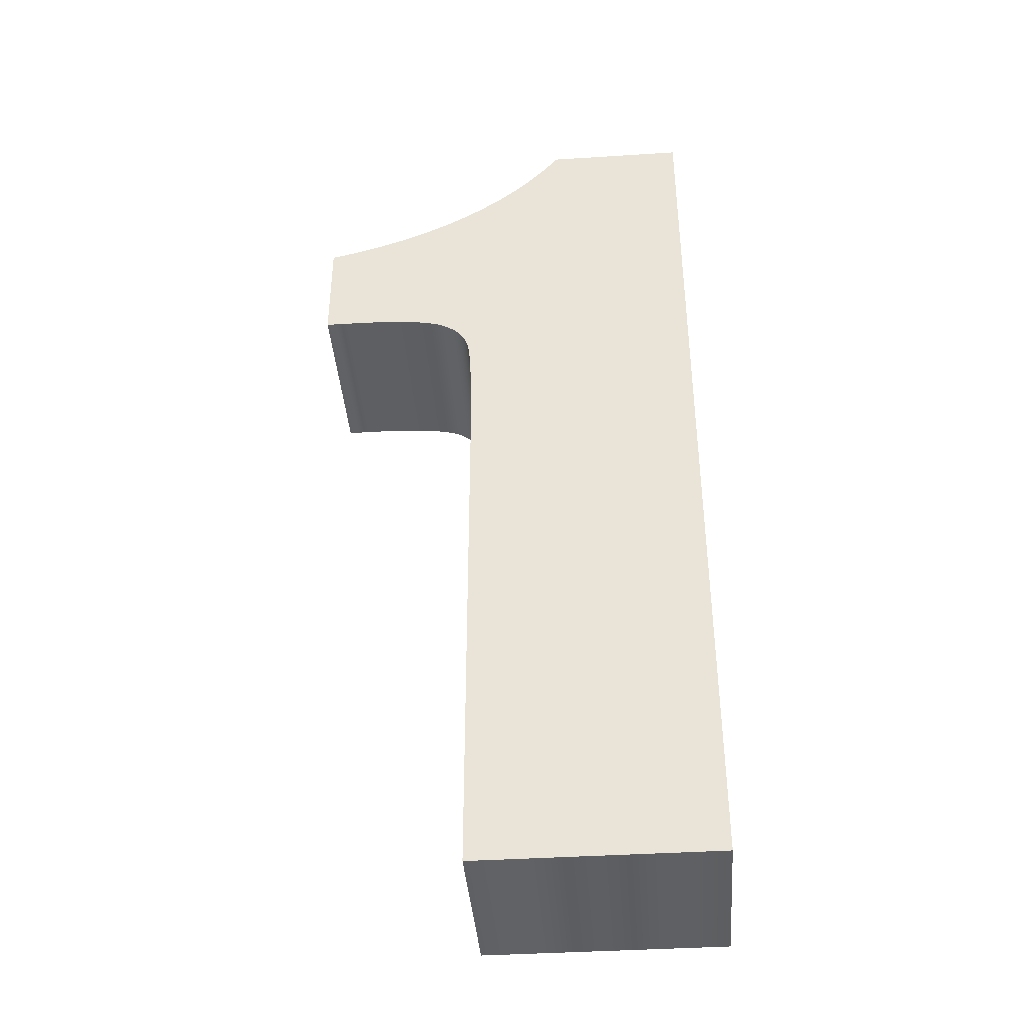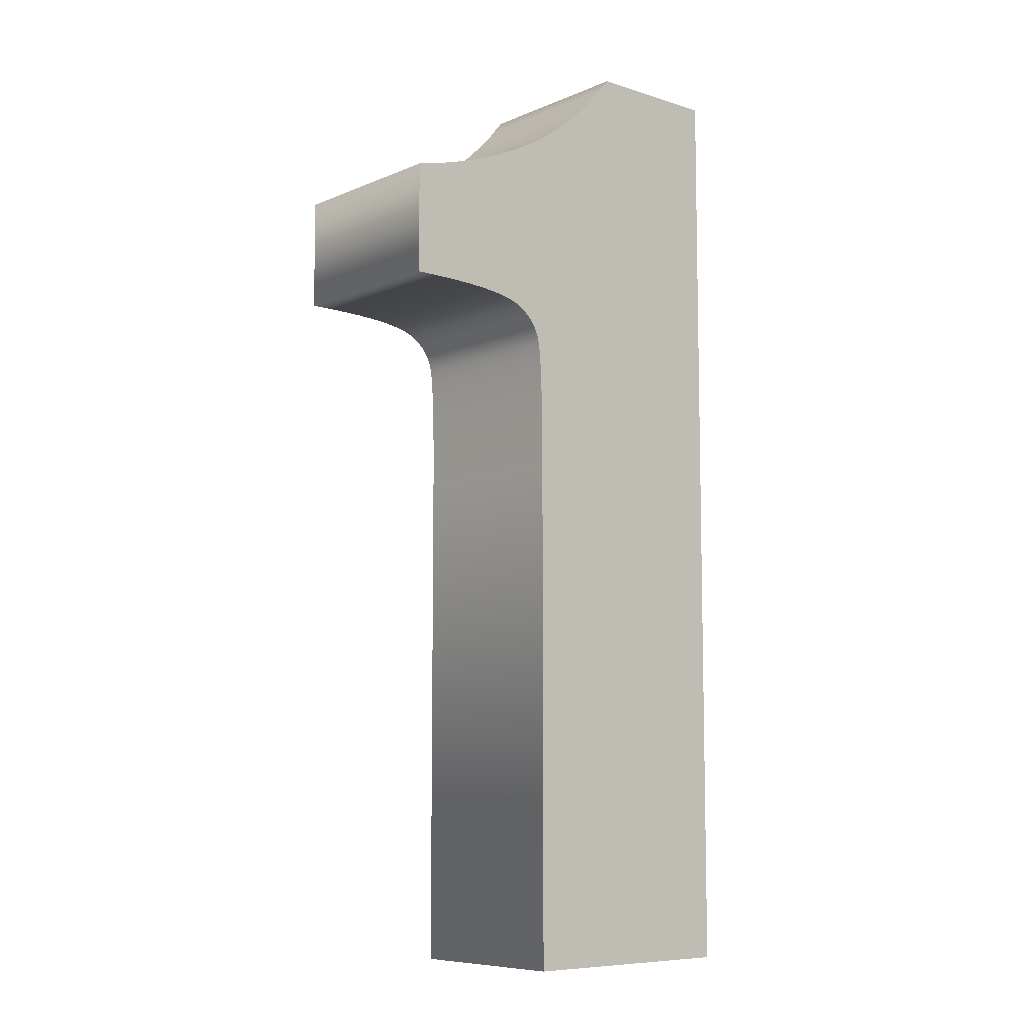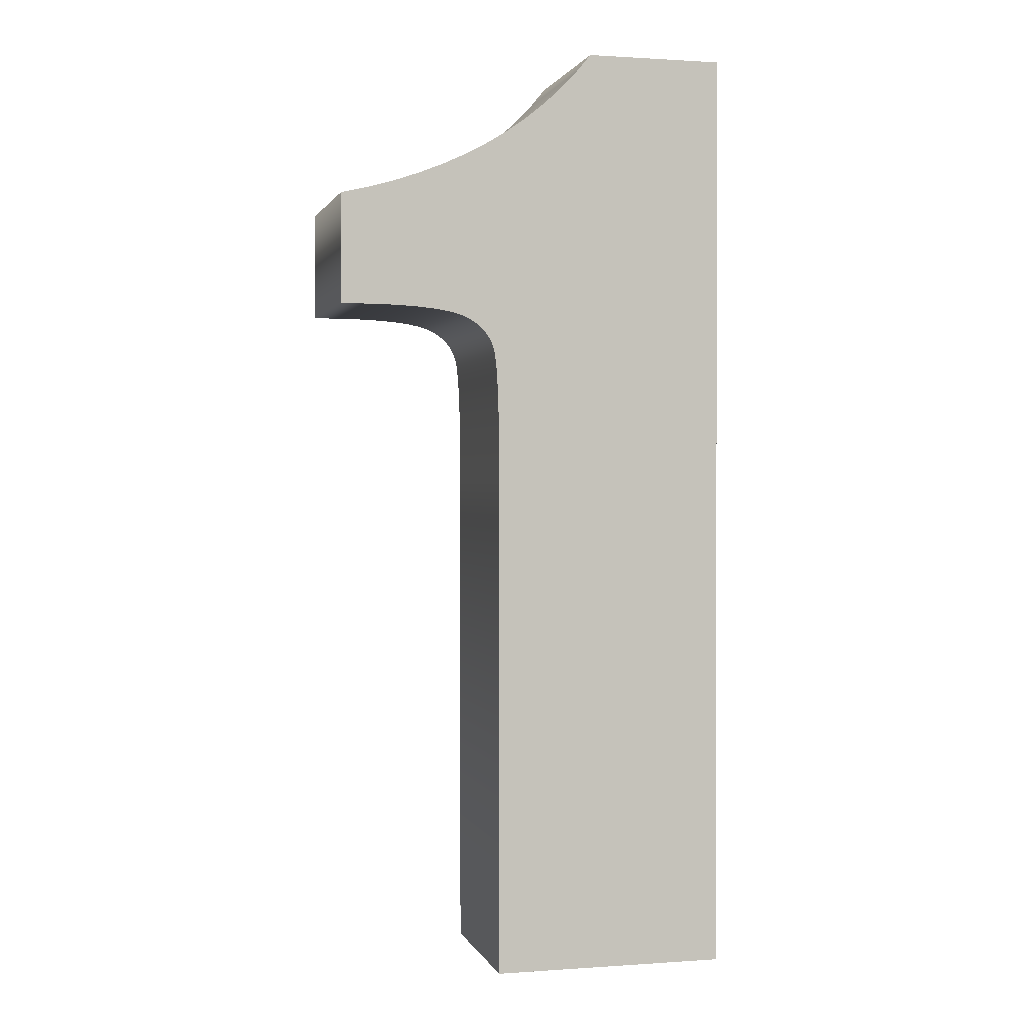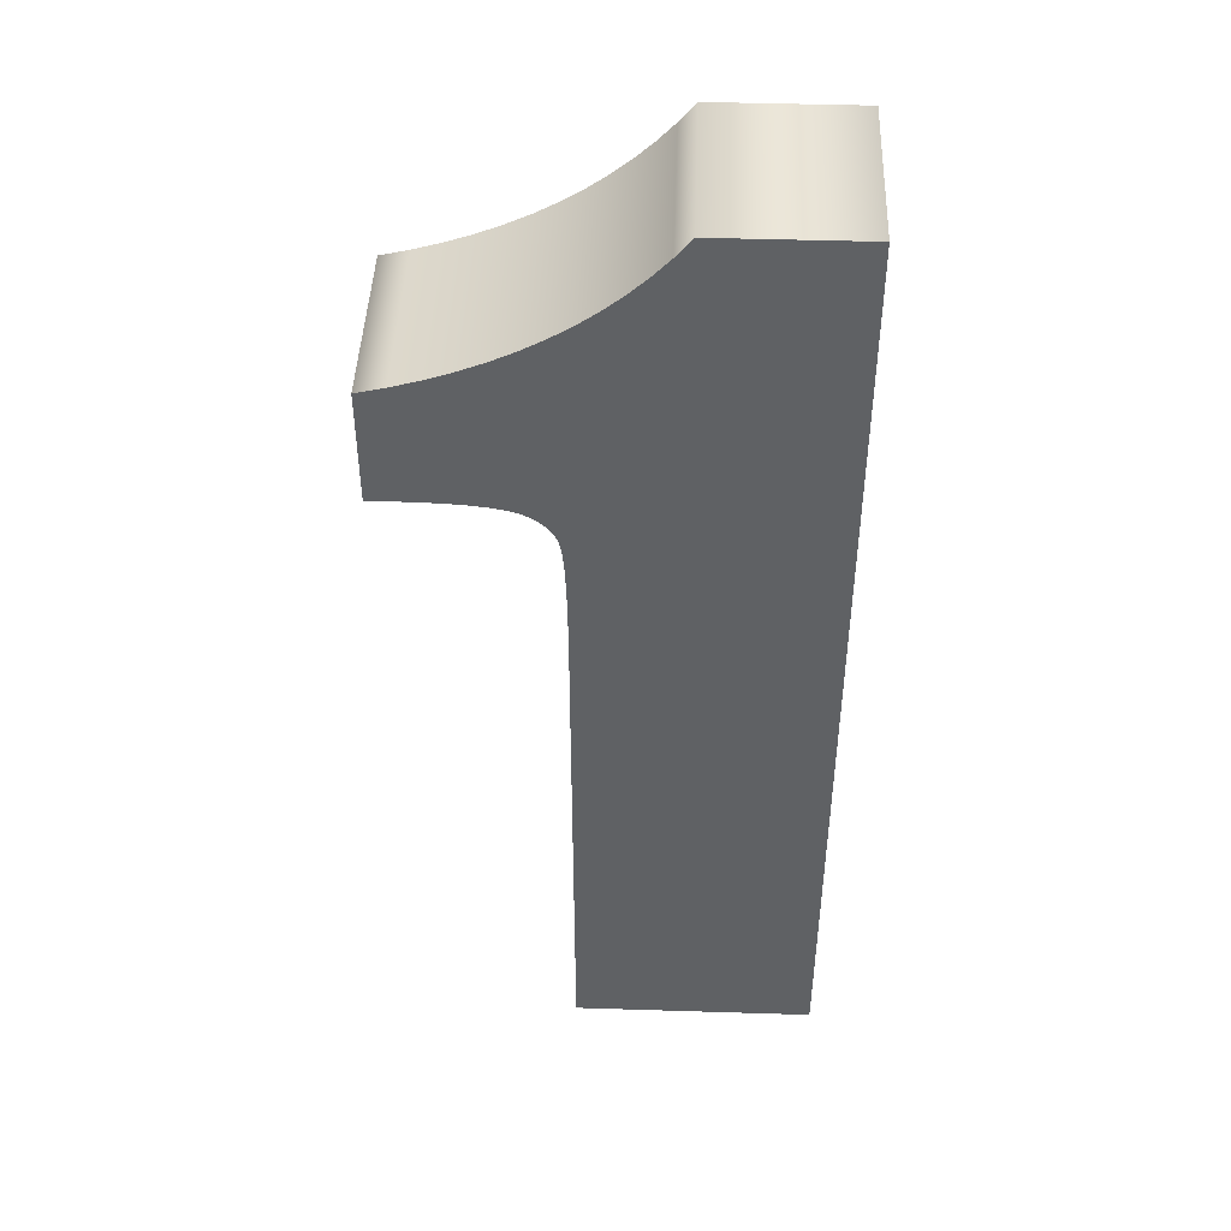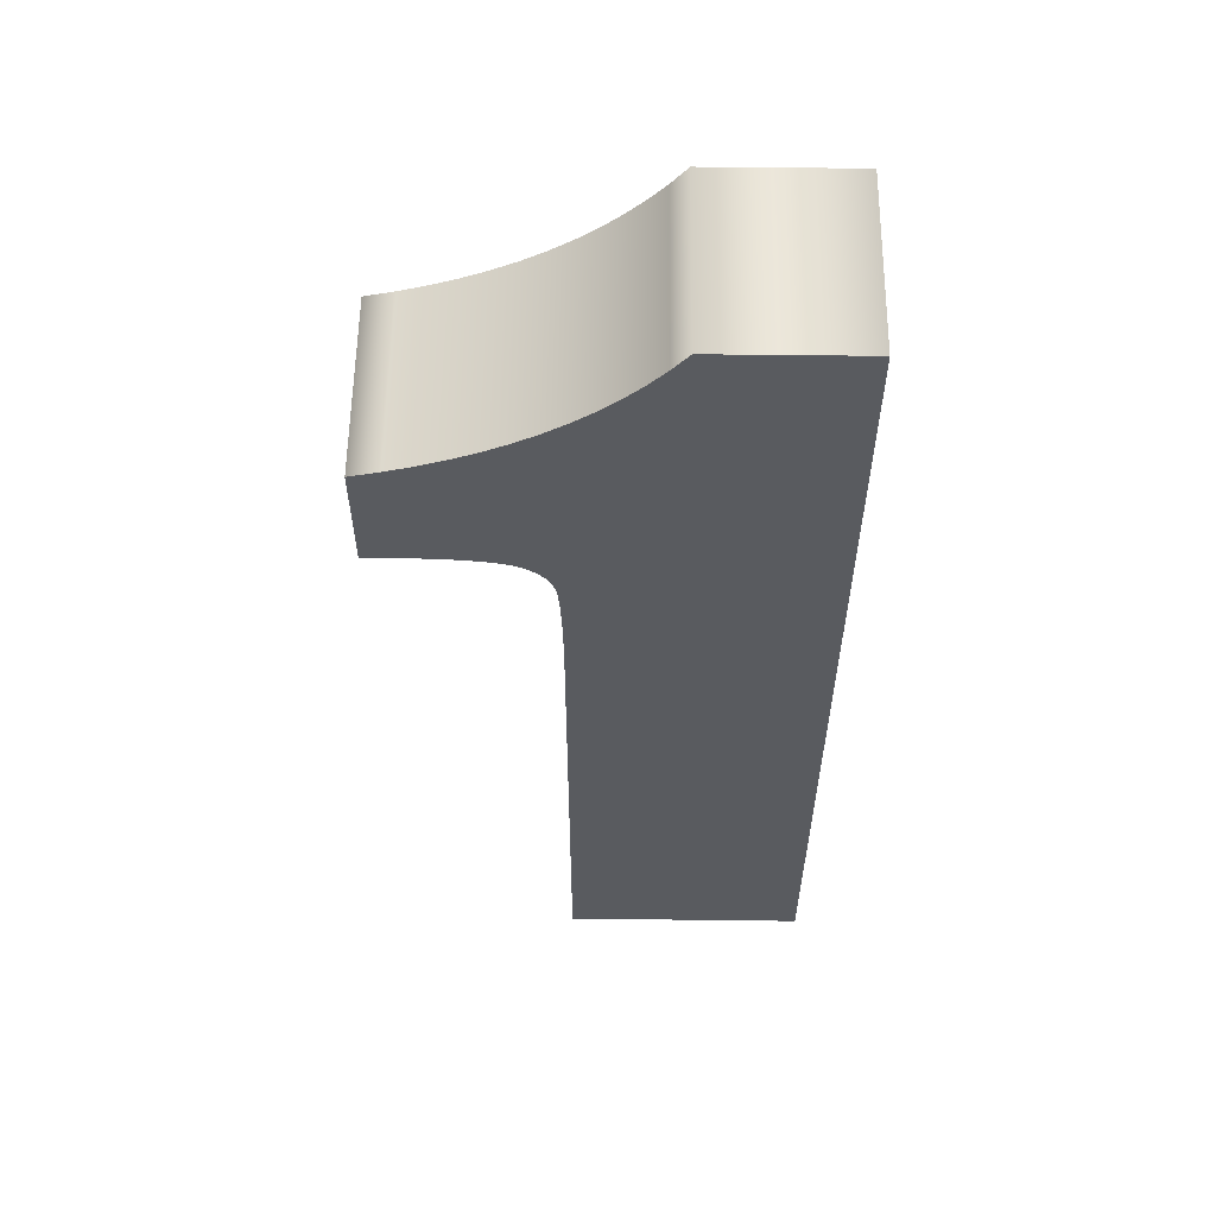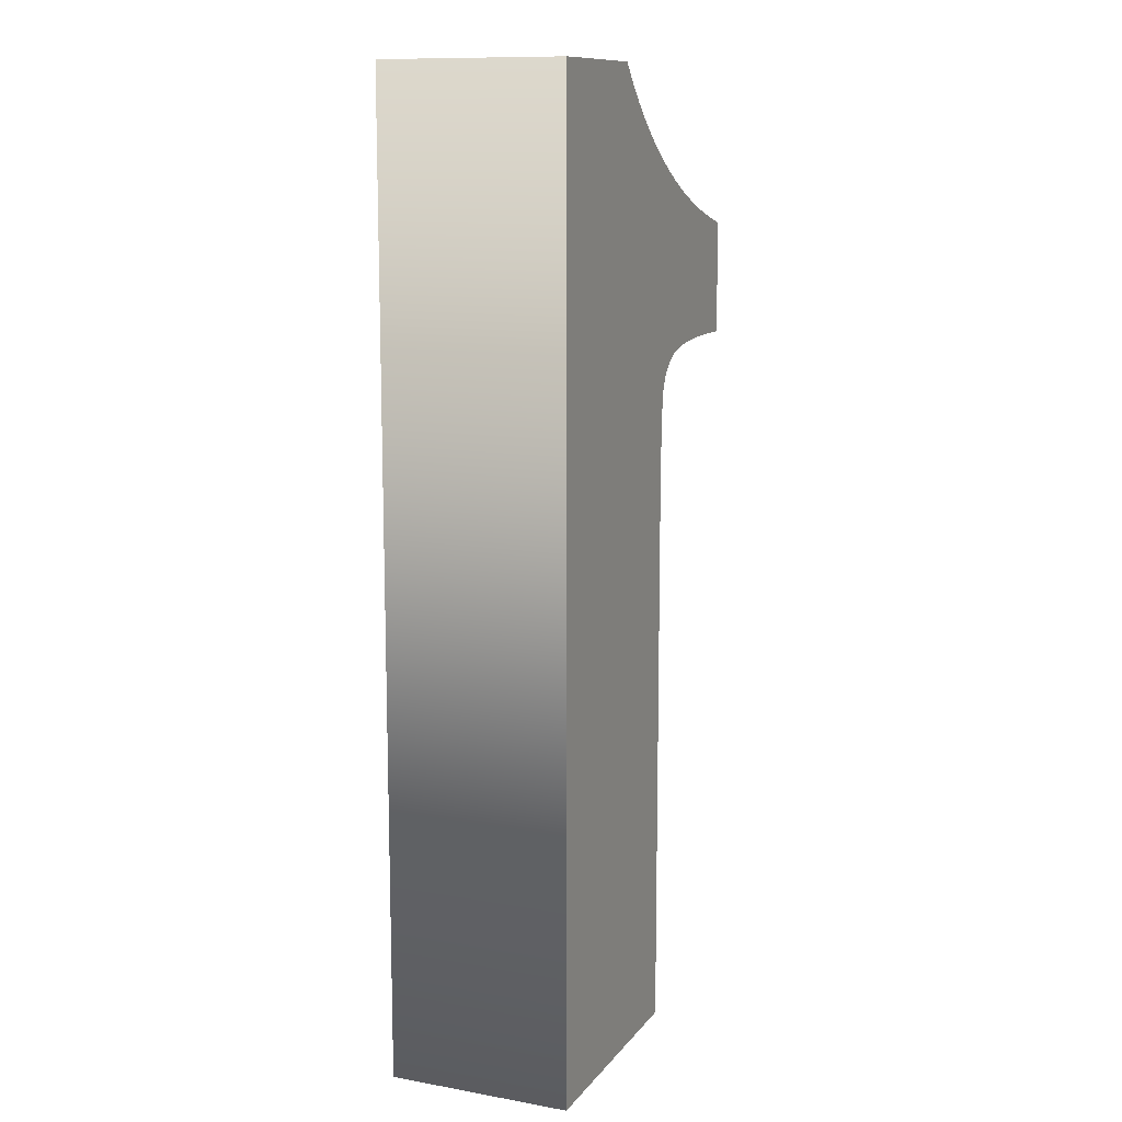
<metadata>
{"format":"obj","ext":"obj","renderer":"f3d","projection":"perspective","resolution":1024,"background":"white","views":[{"elev":-40.1,"azim":4.5,"up":"+Y"},{"elev":-8.2,"azim":-41.0,"up":"+Y"},{"elev":0.9,"azim":-14.4,"up":"+Y"},{"elev":44.8,"azim":2.1,"up":"+Y"},{"elev":57.4,"azim":0.7,"up":"+Y"},{"elev":11.7,"azim":112.9,"up":"+Y"}]}
</metadata>
<code>
o テキスト
v 0.02183 0.5275 0.05
v 0.09938 0.5275 0.05
v 0.09938 -0 0.05
v -0.03226 -0 0.05
v -0.03226 0.2828 0.05
v -0.03228 0.2927 0.05
v -0.03234 0.3019 0.05
v -0.03244 0.3104 0.05
v -0.03258 0.3182 0.05
v -0.03277 0.3254 0.05
v -0.03299 0.3319 0.05
v -0.03326 0.3377 0.05
v -0.03356 0.3428 0.05
v -0.03391 0.3472 0.05
v -0.03429 0.351 0.05
v -0.03472 0.3541 0.05
v -0.03519 0.3565 0.05
v -0.03575 0.3585 0.05
v -0.03645 0.3604 0.05
v -0.0373 0.3623 0.05
v -0.03829 0.3641 0.05
v -0.03942 0.3657 0.05
v -0.04069 0.3673 0.05
v -0.0421 0.3689 0.05
v -0.04366 0.3703 0.05
v -0.04536 0.3716 0.05
v -0.04721 0.3729 0.05
v -0.04919 0.3741 0.05
v -0.05132 0.3752 0.05
v -0.05374 0.3762 0.05
v -0.05662 0.3771 0.05
v -0.05994 0.378 0.05
v -0.06372 0.3787 0.05
v -0.06795 0.3794 0.05
v -0.07262 0.38 0.05
v -0.07775 0.3805 0.05
v -0.08332 0.3809 0.05
v -0.08935 0.3812 0.05
v -0.09583 0.3814 0.05
v -0.1028 0.3815 0.05
v -0.1101 0.3816 0.05
v -0.1232 0.3816 0.05
v -0.1232 0.4431 0.05
v -0.1076 0.4469 0.05
v -0.09262 0.4512 0.05
v -0.0783 0.4561 0.05
v -0.06463 0.4616 0.05
v -0.05158 0.4678 0.05
v -0.03918 0.4745 0.05
v -0.02742 0.4818 0.05
v -0.01629 0.4898 0.05
v -0.005804 0.4983 0.05
v 0.004046 0.5074 0.05
v 0.01326 0.5172 0.05
v 0.02183 0.5275 -0.05
v 0.09938 0.5275 -0.05
v 0.09938 0 -0.05
v -0.03226 0 -0.05
v -0.03226 0.2828 -0.05
v -0.03228 0.2927 -0.05
v -0.03234 0.3019 -0.05
v -0.03244 0.3104 -0.05
v -0.03258 0.3182 -0.05
v -0.03277 0.3254 -0.05
v -0.03299 0.3319 -0.05
v -0.03326 0.3377 -0.05
v -0.03356 0.3428 -0.05
v -0.03391 0.3472 -0.05
v -0.03429 0.351 -0.05
v -0.03472 0.3541 -0.05
v -0.03519 0.3565 -0.05
v -0.03575 0.3585 -0.05
v -0.03645 0.3604 -0.05
v -0.0373 0.3623 -0.05
v -0.03829 0.3641 -0.05
v -0.03942 0.3657 -0.05
v -0.04069 0.3673 -0.05
v -0.0421 0.3689 -0.05
v -0.04366 0.3703 -0.05
v -0.04536 0.3716 -0.05
v -0.04721 0.3729 -0.05
v -0.04919 0.3741 -0.05
v -0.05132 0.3752 -0.05
v -0.05374 0.3762 -0.05
v -0.05662 0.3771 -0.05
v -0.05994 0.378 -0.05
v -0.06372 0.3787 -0.05
v -0.06795 0.3794 -0.05
v -0.07262 0.38 -0.05
v -0.07775 0.3805 -0.05
v -0.08332 0.3809 -0.05
v -0.08935 0.3812 -0.05
v -0.09583 0.3814 -0.05
v -0.1028 0.3815 -0.05
v -0.1101 0.3816 -0.05
v -0.1232 0.3816 -0.05
v -0.1232 0.4431 -0.05
v -0.1076 0.4469 -0.05
v -0.09262 0.4512 -0.05
v -0.0783 0.4561 -0.05
v -0.06463 0.4616 -0.05
v -0.05158 0.4678 -0.05
v -0.03918 0.4745 -0.05
v -0.02742 0.4818 -0.05
v -0.01629 0.4898 -0.05
v -0.005804 0.4983 -0.05
v 0.004046 0.5074 -0.05
v 0.01326 0.5172 -0.05
v 0.02183 0.5275 -0.05
v 0.02183 0.5275 0.05
v 0.09938 0.5275 -0.05
v 0.09938 0.5275 0.05
v 0.09938 0 -0.05
v 0.09938 -0 0.05
v -0.03226 0 -0.05
v -0.03226 -0 0.05
v -0.03226 0.2828 -0.05
v -0.03226 0.2828 0.05
v -0.03228 0.2927 -0.05
v -0.03228 0.2927 0.05
v -0.03234 0.3019 -0.05
v -0.03234 0.3019 0.05
v -0.03244 0.3104 -0.05
v -0.03244 0.3104 0.05
v -0.03258 0.3182 -0.05
v -0.03258 0.3182 0.05
v -0.03277 0.3254 -0.05
v -0.03277 0.3254 0.05
v -0.03299 0.3319 -0.05
v -0.03299 0.3319 0.05
v -0.03326 0.3377 -0.05
v -0.03326 0.3377 0.05
v -0.03356 0.3428 -0.05
v -0.03356 0.3428 0.05
v -0.03391 0.3472 -0.05
v -0.03391 0.3472 0.05
v -0.03429 0.351 -0.05
v -0.03429 0.351 0.05
v -0.03472 0.3541 -0.05
v -0.03472 0.3541 0.05
v -0.03519 0.3565 -0.05
v -0.03519 0.3565 0.05
v -0.03575 0.3585 -0.05
v -0.03575 0.3585 0.05
v -0.03645 0.3604 -0.05
v -0.03645 0.3604 0.05
v -0.0373 0.3623 -0.05
v -0.0373 0.3623 0.05
v -0.03829 0.3641 -0.05
v -0.03829 0.3641 0.05
v -0.03942 0.3657 -0.05
v -0.03942 0.3657 0.05
v -0.04069 0.3673 -0.05
v -0.04069 0.3673 0.05
v -0.0421 0.3689 -0.05
v -0.0421 0.3689 0.05
v -0.04366 0.3703 -0.05
v -0.04366 0.3703 0.05
v -0.04536 0.3716 -0.05
v -0.04536 0.3716 0.05
v -0.04721 0.3729 -0.05
v -0.04721 0.3729 0.05
v -0.04919 0.3741 -0.05
v -0.04919 0.3741 0.05
v -0.05132 0.3752 -0.05
v -0.05132 0.3752 0.05
v -0.05374 0.3762 -0.05
v -0.05374 0.3762 0.05
v -0.05662 0.3771 -0.05
v -0.05662 0.3771 0.05
v -0.05994 0.378 -0.05
v -0.05994 0.378 0.05
v -0.06372 0.3787 -0.05
v -0.06372 0.3787 0.05
v -0.06795 0.3794 -0.05
v -0.06795 0.3794 0.05
v -0.07262 0.38 -0.05
v -0.07262 0.38 0.05
v -0.07775 0.3805 -0.05
v -0.07775 0.3805 0.05
v -0.08332 0.3809 -0.05
v -0.08332 0.3809 0.05
v -0.08935 0.3812 -0.05
v -0.08935 0.3812 0.05
v -0.09583 0.3814 -0.05
v -0.09583 0.3814 0.05
v -0.1028 0.3815 -0.05
v -0.1028 0.3815 0.05
v -0.1101 0.3816 -0.05
v -0.1101 0.3816 0.05
v -0.1232 0.3816 -0.05
v -0.1232 0.3816 0.05
v -0.1232 0.4431 -0.05
v -0.1232 0.4431 0.05
v -0.1076 0.4469 -0.05
v -0.1076 0.4469 0.05
v -0.09262 0.4512 -0.05
v -0.09262 0.4512 0.05
v -0.0783 0.4561 -0.05
v -0.0783 0.4561 0.05
v -0.06463 0.4616 -0.05
v -0.06463 0.4616 0.05
v -0.05158 0.4678 -0.05
v -0.05158 0.4678 0.05
v -0.03918 0.4745 -0.05
v -0.03918 0.4745 0.05
v -0.02742 0.4818 -0.05
v -0.02742 0.4818 0.05
v -0.01629 0.4898 -0.05
v -0.01629 0.4898 0.05
v -0.005804 0.4983 -0.05
v -0.005804 0.4983 0.05
v 0.004046 0.5074 -0.05
v 0.004046 0.5074 0.05
v 0.01326 0.5172 -0.05
v 0.01326 0.5172 0.05
f 54 2 1
f 54 3 2
f 53 3 54
f 52 3 53
f 51 3 52
f 50 3 51
f 49 3 50
f 48 3 49
f 47 3 48
f 46 19 47
f 19 3 47
f 45 21 46
f 21 20 46
f 20 19 46
f 44 23 45
f 23 22 45
f 22 21 45
f 43 25 44
f 25 24 44
f 24 23 44
f 42 41 43
f 41 40 43
f 40 39 43
f 39 38 43
f 38 37 43
f 37 36 43
f 36 35 43
f 35 34 43
f 34 33 43
f 33 32 43
f 32 31 43
f 31 30 43
f 30 29 43
f 29 28 43
f 28 27 43
f 27 26 43
f 26 25 43
f 18 3 19
f 17 3 18
f 16 3 17
f 15 3 16
f 14 3 15
f 13 3 14
f 12 3 13
f 11 3 12
f 10 3 11
f 9 3 10
f 8 3 9
f 7 3 8
f 6 3 7
f 5 3 6
f 4 3 5
f 108 55 56
f 108 56 57
f 107 108 57
f 106 107 57
f 105 106 57
f 104 105 57
f 103 104 57
f 102 103 57
f 101 102 57
f 100 101 73
f 73 101 57
f 99 100 75
f 75 100 74
f 74 100 73
f 98 99 77
f 77 99 76
f 76 99 75
f 97 98 79
f 79 98 78
f 78 98 77
f 96 97 95
f 95 97 94
f 94 97 93
f 93 97 92
f 92 97 91
f 91 97 90
f 90 97 89
f 89 97 88
f 88 97 87
f 87 97 86
f 86 97 85
f 85 97 84
f 84 97 83
f 83 97 82
f 82 97 81
f 81 97 80
f 80 97 79
f 72 73 57
f 71 72 57
f 70 71 57
f 69 70 57
f 68 69 57
f 67 68 57
f 66 67 57
f 65 66 57
f 64 65 57
f 63 64 57
f 62 63 57
f 61 62 57
f 60 61 57
f 59 60 57
f 58 59 57
f 112 109 110
f 114 111 112
f 116 113 114
f 118 115 116
f 120 117 118
f 122 119 120
f 124 121 122
f 126 123 124
f 128 125 126
f 130 127 128
f 132 129 130
f 134 131 132
f 136 133 134
f 138 135 136
f 140 137 138
f 142 139 140
f 144 141 142
f 146 143 144
f 148 145 146
f 150 147 148
f 152 149 150
f 154 151 152
f 156 153 154
f 158 155 156
f 160 157 158
f 162 159 160
f 164 161 162
f 166 163 164
f 168 165 166
f 170 167 168
f 172 169 170
f 174 171 172
f 176 173 174
f 178 175 176
f 180 177 178
f 182 179 180
f 184 181 182
f 186 183 184
f 188 185 186
f 190 187 188
f 192 189 190
f 194 191 192
f 196 193 194
f 198 195 196
f 200 197 198
f 202 199 200
f 204 201 202
f 206 203 204
f 208 205 206
f 210 207 208
f 212 209 210
f 214 211 212
f 216 213 214
f 110 215 216
f 112 111 109
f 114 113 111
f 116 115 113
f 118 117 115
f 120 119 117
f 122 121 119
f 124 123 121
f 126 125 123
f 128 127 125
f 130 129 127
f 132 131 129
f 134 133 131
f 136 135 133
f 138 137 135
f 140 139 137
f 142 141 139
f 144 143 141
f 146 145 143
f 148 147 145
f 150 149 147
f 152 151 149
f 154 153 151
f 156 155 153
f 158 157 155
f 160 159 157
f 162 161 159
f 164 163 161
f 166 165 163
f 168 167 165
f 170 169 167
f 172 171 169
f 174 173 171
f 176 175 173
f 178 177 175
f 180 179 177
f 182 181 179
f 184 183 181
f 186 185 183
f 188 187 185
f 190 189 187
f 192 191 189
f 194 193 191
f 196 195 193
f 198 197 195
f 200 199 197
f 202 201 199
f 204 203 201
f 206 205 203
f 208 207 205
f 210 209 207
f 212 211 209
f 214 213 211
f 216 215 213
f 110 109 215

</code>
